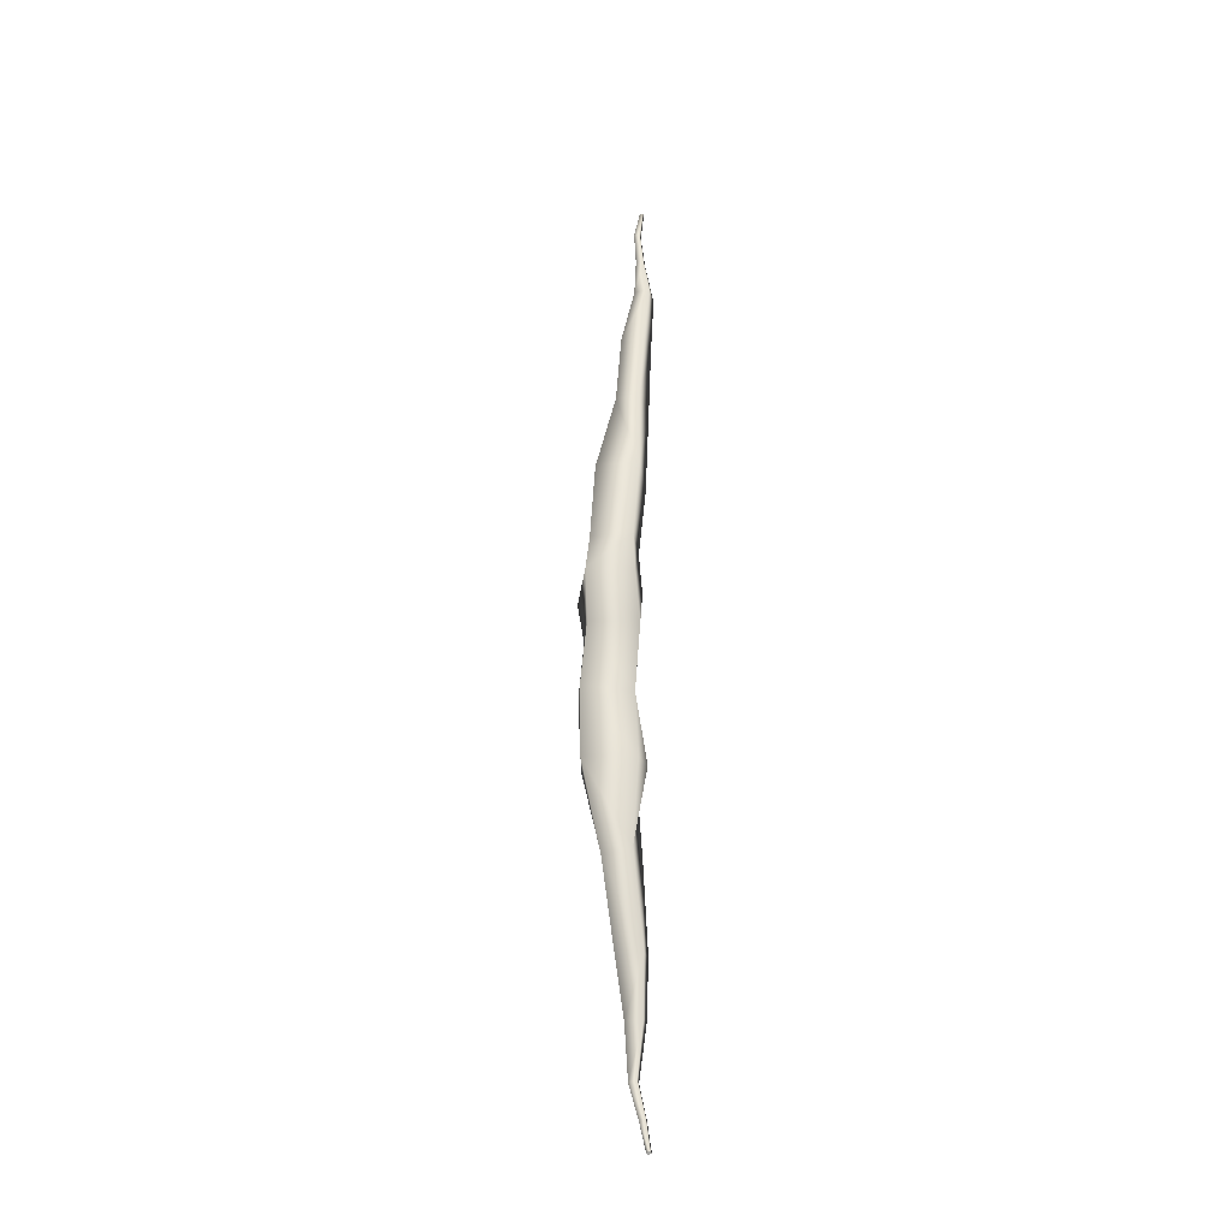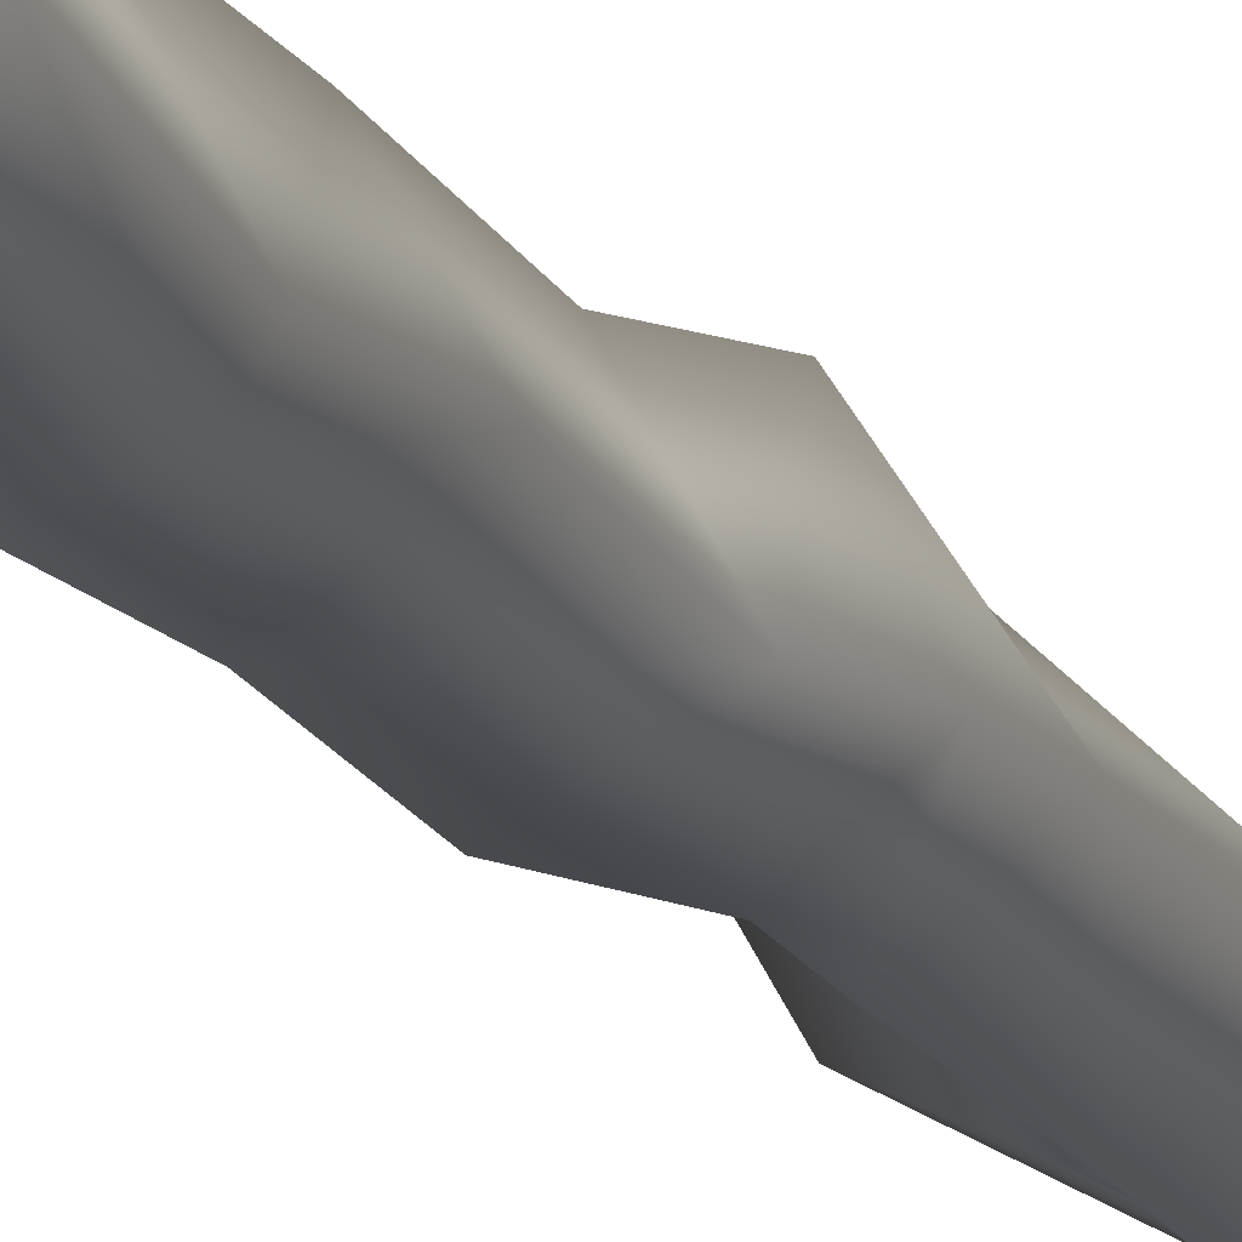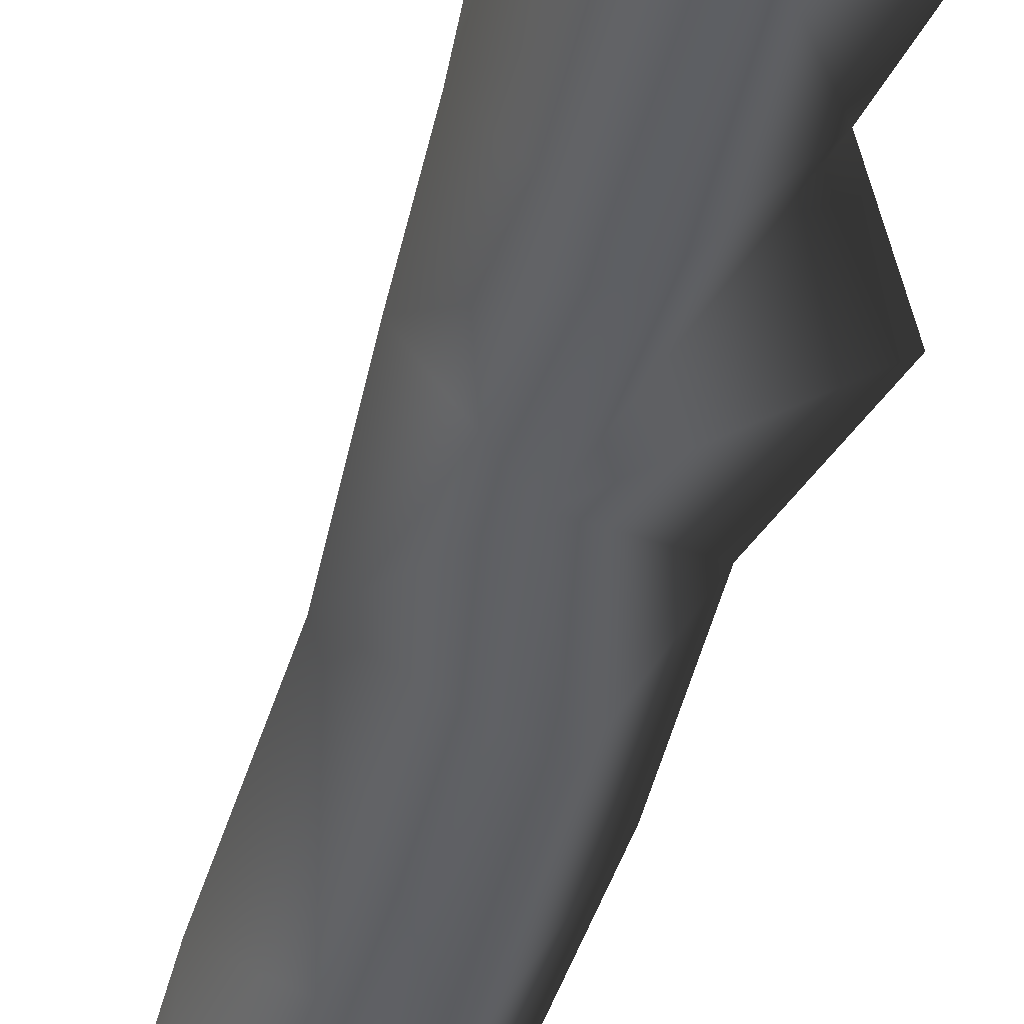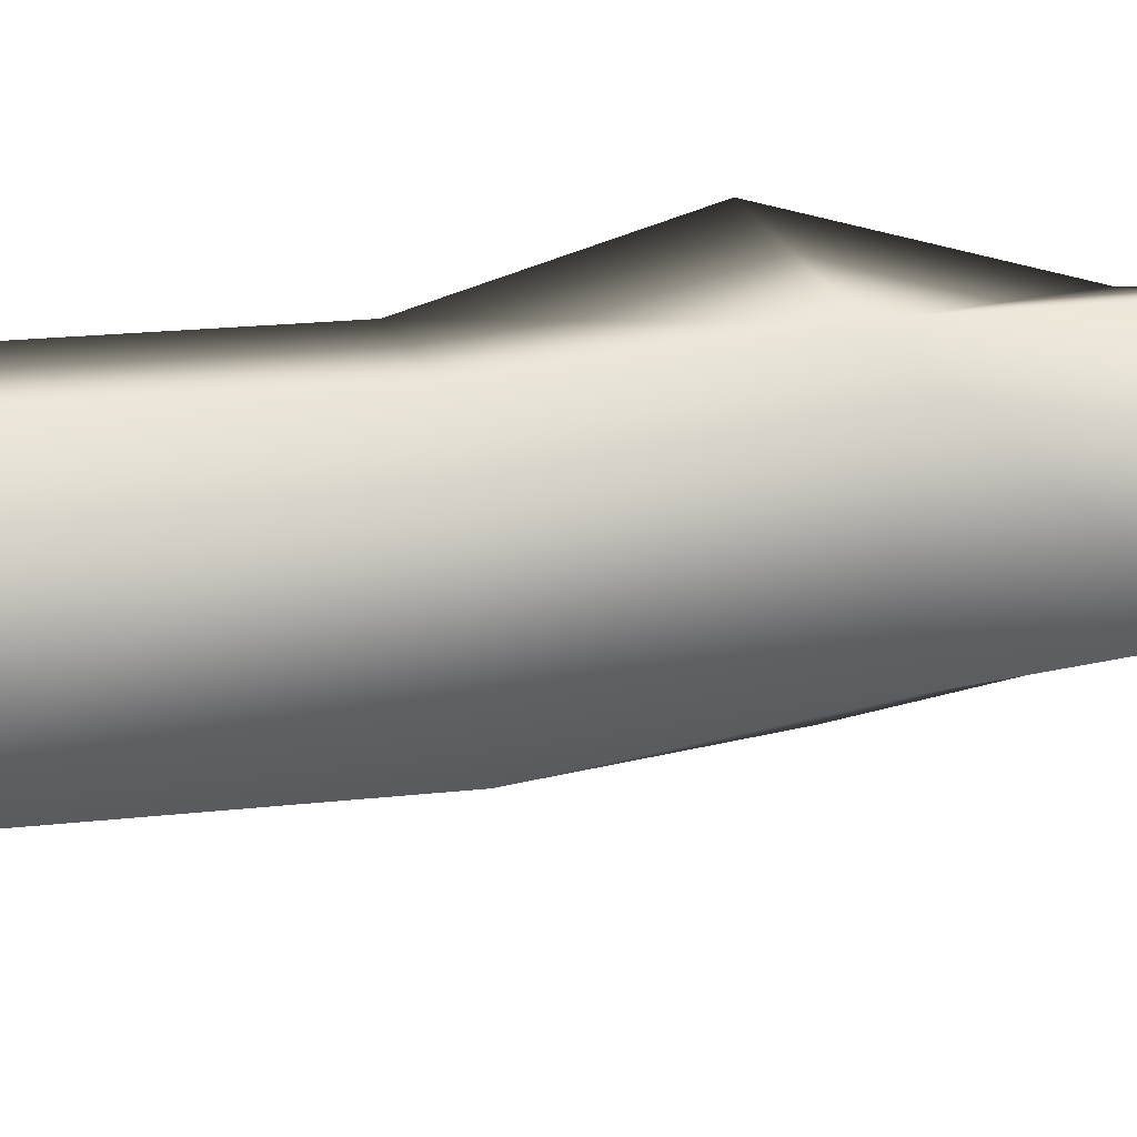
<metadata>
{"format":"obj","ext":"obj","renderer":"f3d","projection":"perspective","resolution":1024,"background":"white","views":[{"elev":-32.5,"azim":58.6,"up":"+Y"},{"elev":-18.8,"azim":17.5,"up":"+Z"},{"elev":-41.1,"azim":161.4,"up":"+Z"},{"elev":39.6,"azim":75.9,"up":"+Z"}]}
</metadata>
<code>
g Bg_Forest_OBJ_Root_05
v 0.01356 2.15 -0.0001358
v 0.003111 2.152 0.01009
v -0.007299 2.152 -0.0005137
v 0.003149 2.149 -0.01074
v 0.0004711 2 0.003177
v 0.01919 2 0.02212
v 0.01356 2.15 -0.0001358
v 0.01999 1.846 0.003639
v -0.0184 2.004 0.02151
v -0.004712 1.845 -0.02118
v 0.0003187 2.004 0.04045
v 0.003111 2.152 0.01009
v 0.01919 2 0.02212
v 0.01356 2.15 -0.0001358
v 0.01999 1.846 0.003639
v -0.005008 1.851 0.02776
v 0.01333 1.634 -0.05358
v 0.06122 1.648 0.0003005
v -0.0297 1.85 0.002935
v -0.03907 1.634 -0.00733
v -0.05924 1.319 0.0379
v 0.008858 1.648 0.04655
v 0.06122 1.648 0.0003005
v 0.02128 1.312 -0.03048
v 0.09629 1.326 0.05245
v 0.1122 0.9693 0.08915
v 0.01583 1.333 0.1208
v 0.09629 1.326 0.05245
v 0.1122 0.9693 0.08915
v 0.03362 0.9597 -0.008316
v 0.1444 0.5889 0.1118
v 0.02272 0.9844 0.153
v 0.1444 0.5889 0.1118
v 0.004606 0.5567 -0.007332
v 0.08798 0.254 0.109
v -0.05618 0.9746 0.07786
v -0.02014 0.617 0.2291
v -0.02215 0.2494 0.2526
v 0.08798 0.254 0.109
v -0.008516 0.07592 0.2802
v 0.06776 0.08262 0.0878
v 0.041 -0.1382 0.04759
v -0.1612 0.5838 0.08119
v -0.1597 0.2536 0.1529
v -0.04105 0.2545 0.001436
v 0.06776 0.08262 0.0878
v -0.03775 0.06043 -0.01376
v 0.041 -0.1382 0.04759
v -0.06141 -0.1365 0.238
v 0.01599 -0.4574 0.0591
v -0.2693 0.07339 0.164
v -0.2226 -0.1332 0.1572
v -0.09063 -0.429 0.252
v -0.007241 -0.7302 0.03
v -0.1075 -0.7416 0.2371
v -0.251 -0.3896 0.1661
v -0.2544 -0.724 0.146
v -0.1199 -0.1348 -0.03288
v -0.1443 -0.418 -0.02669
v 0.01599 -0.4574 0.0591
v -0.04465 -0.7373 -0.03645
v -0.007241 -0.7302 0.03
v -0.009221 -1.13 0.05758
v -0.1664 -0.7344 -0.05913
v -0.1002 -1.132 -0.0448
v -0.03539 -1.545 -0.00609
v -0.1757 -1.156 0.06887
v -0.1126 -1.521 -0.07447
v -0.08494 -1.154 0.1551
v -0.1075 -0.7416 0.2371
v -0.009221 -1.13 0.05758
v -0.03539 -1.545 -0.00609
v -0.1119 -1.543 0.07683
v -0.1359 -1.774 -0.07904
v -0.0846 -1.785 -0.03279
v -0.189 -1.519 0.008465
v -0.1857 -1.778 -0.02516
v -0.1433 -2.032 -0.008675
v -0.1344 -1.788 0.02108
v -0.0846 -1.785 -0.03279
v -0.1201 -2.023 -0.0335
v -0.09471 -2.02 -0.00938
v -0.08618 -2.162 -0.03932
v -0.1179 -2.029 0.01544
v -0.09471 -2.02 -0.00938
v -0.08618 -2.162 -0.03932
v -0.1054 -2.164 -0.05766
v -0.08033 -2.282 -0.05415
v -0.08532 -2.289 -0.06438
v -0.1037 -2.169 -0.02038
v -0.08033 -2.282 -0.05415
v -0.09373 -2.286 -0.04491
v -0.1229 -2.171 -0.03872
v -0.09508 -2.293 -0.05377
v -0.09508 -2.293 -0.05377
v -0.09373 -2.286 -0.04491
v -0.08033 -2.282 -0.05415
v -0.08532 -2.289 -0.06438
g Bg_Forest_OBJ_Root_05_0
f 3 2 1
f 4 3 1
f 3 4 5
f 5 4 6
f 4 7 6
f 6 8 5
f 9 3 5
f 8 10 5
f 5 10 9
f 9 11 3
f 11 12 3
f 11 13 12
f 13 14 12
f 15 13 11
f 16 11 9
f 16 15 11
f 17 10 8
f 18 17 8
f 10 19 9
f 19 16 9
f 20 19 10
f 16 19 20
f 17 20 10
f 21 20 17
f 15 16 22
f 22 16 20
f 22 20 21
f 23 15 22
f 24 17 18
f 24 21 17
f 25 24 18
f 24 25 26
f 23 22 27
f 27 22 21
f 28 23 27
f 29 28 27
f 30 24 26
f 21 24 30
f 30 26 31
f 32 29 27
f 32 27 21
f 33 29 32
f 34 30 31
f 34 31 35
f 36 21 30
f 36 32 21
f 36 30 34
f 37 33 32
f 37 32 36
f 33 37 38
f 39 33 38
f 39 38 40
f 41 39 40
f 42 41 40
f 43 37 36
f 37 43 38
f 43 36 34
f 43 44 38
f 43 34 44
f 40 38 44
f 45 34 35
f 34 45 44
f 45 35 46
f 47 45 46
f 47 44 45
f 46 48 47
f 49 42 40
f 50 42 49
f 51 40 44
f 51 44 47
f 52 40 51
f 49 40 52
f 52 51 47
f 53 50 49
f 53 49 52
f 50 53 54
f 53 55 54
f 53 56 55
f 56 53 52
f 56 57 55
f 58 52 47
f 48 58 47
f 56 52 58
f 59 58 48
f 59 56 58
f 56 59 57
f 60 59 48
f 59 60 61
f 60 62 61
f 61 62 63
f 59 61 64
f 61 63 64
f 59 64 57
f 63 65 64
f 64 65 57
f 63 66 65
f 65 67 57
f 66 68 65
f 65 68 67
f 57 67 69
f 70 57 69
f 70 69 71
f 54 70 71
f 71 69 72
f 69 67 73
f 69 73 72
f 68 66 74
f 66 75 74
f 68 76 67
f 67 76 73
f 76 68 77
f 76 77 73
f 68 74 77
f 77 74 78
f 73 79 72
f 77 79 73
f 77 78 79
f 79 80 72
f 74 75 81
f 74 81 78
f 75 82 81
f 81 82 83
f 79 84 80
f 78 84 79
f 84 85 80
f 85 84 86
f 87 81 83
f 78 81 87
f 83 88 87
f 88 89 87
f 84 90 86
f 84 78 90
f 86 90 91
f 90 92 91
f 93 78 87
f 87 89 93
f 78 93 90
f 90 93 92
f 89 94 93
f 93 94 92
f 97 96 95
f 98 97 95

</code>
